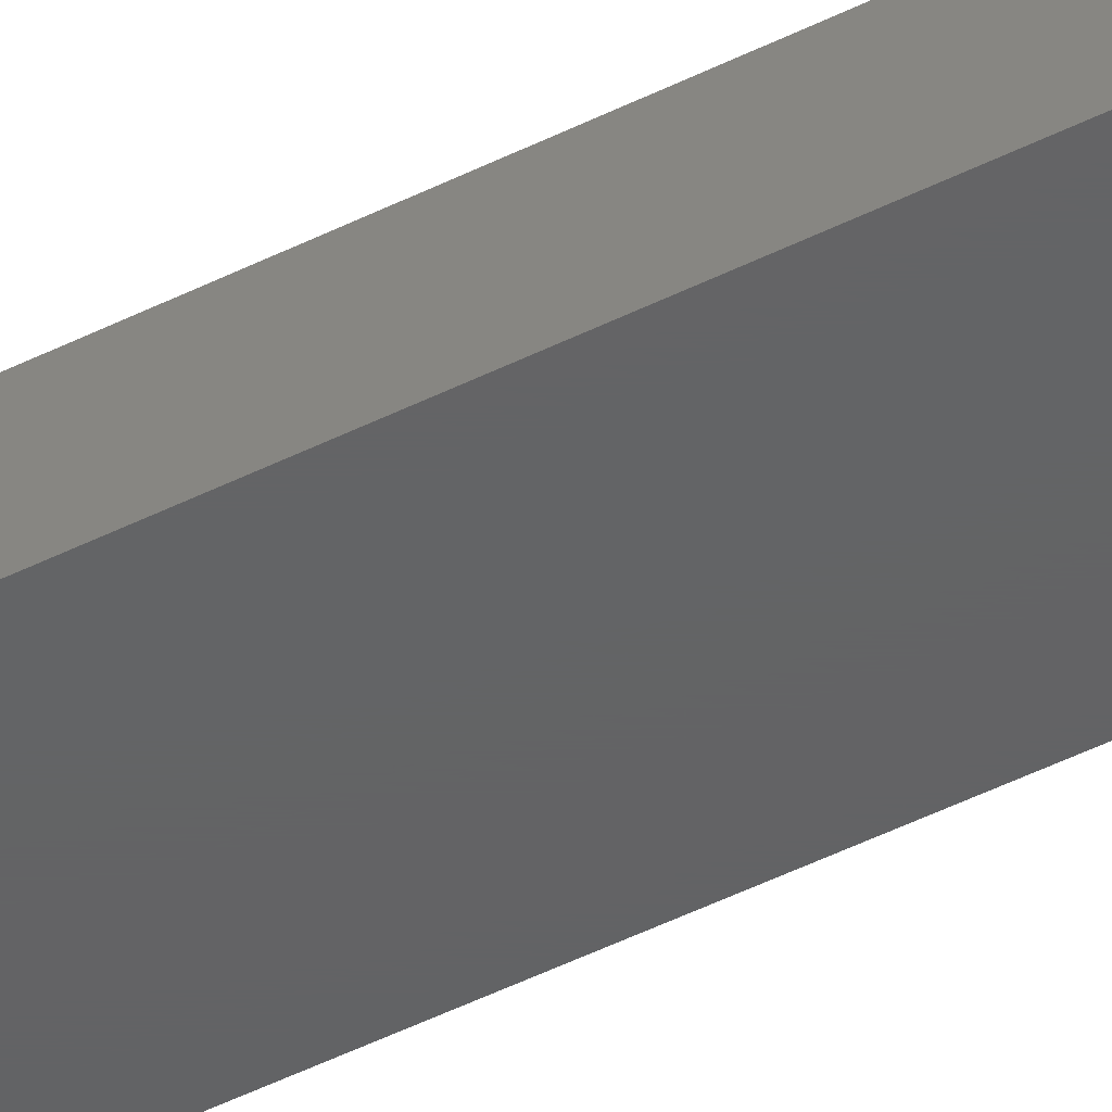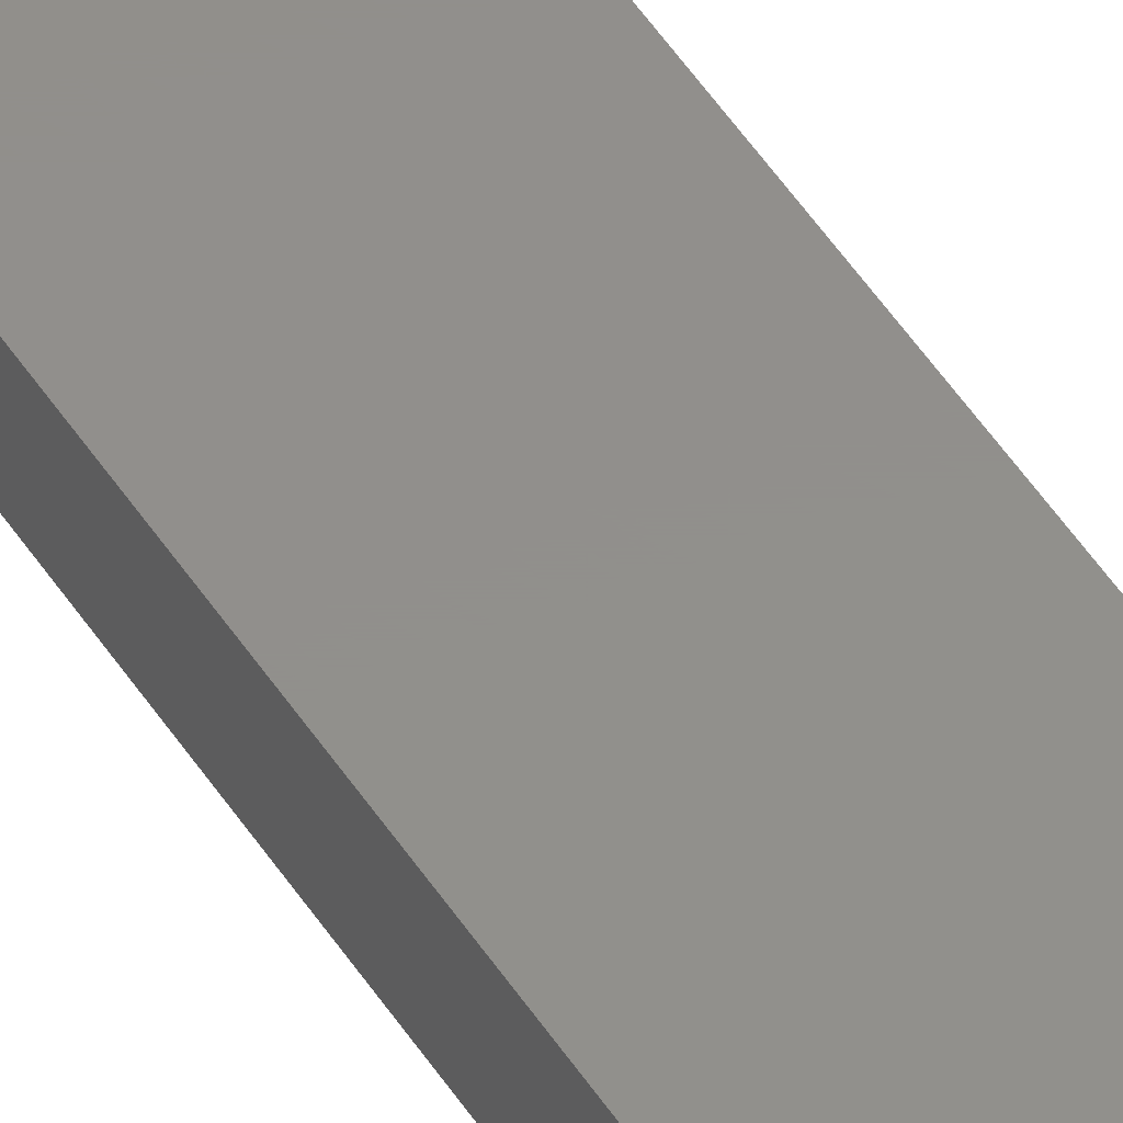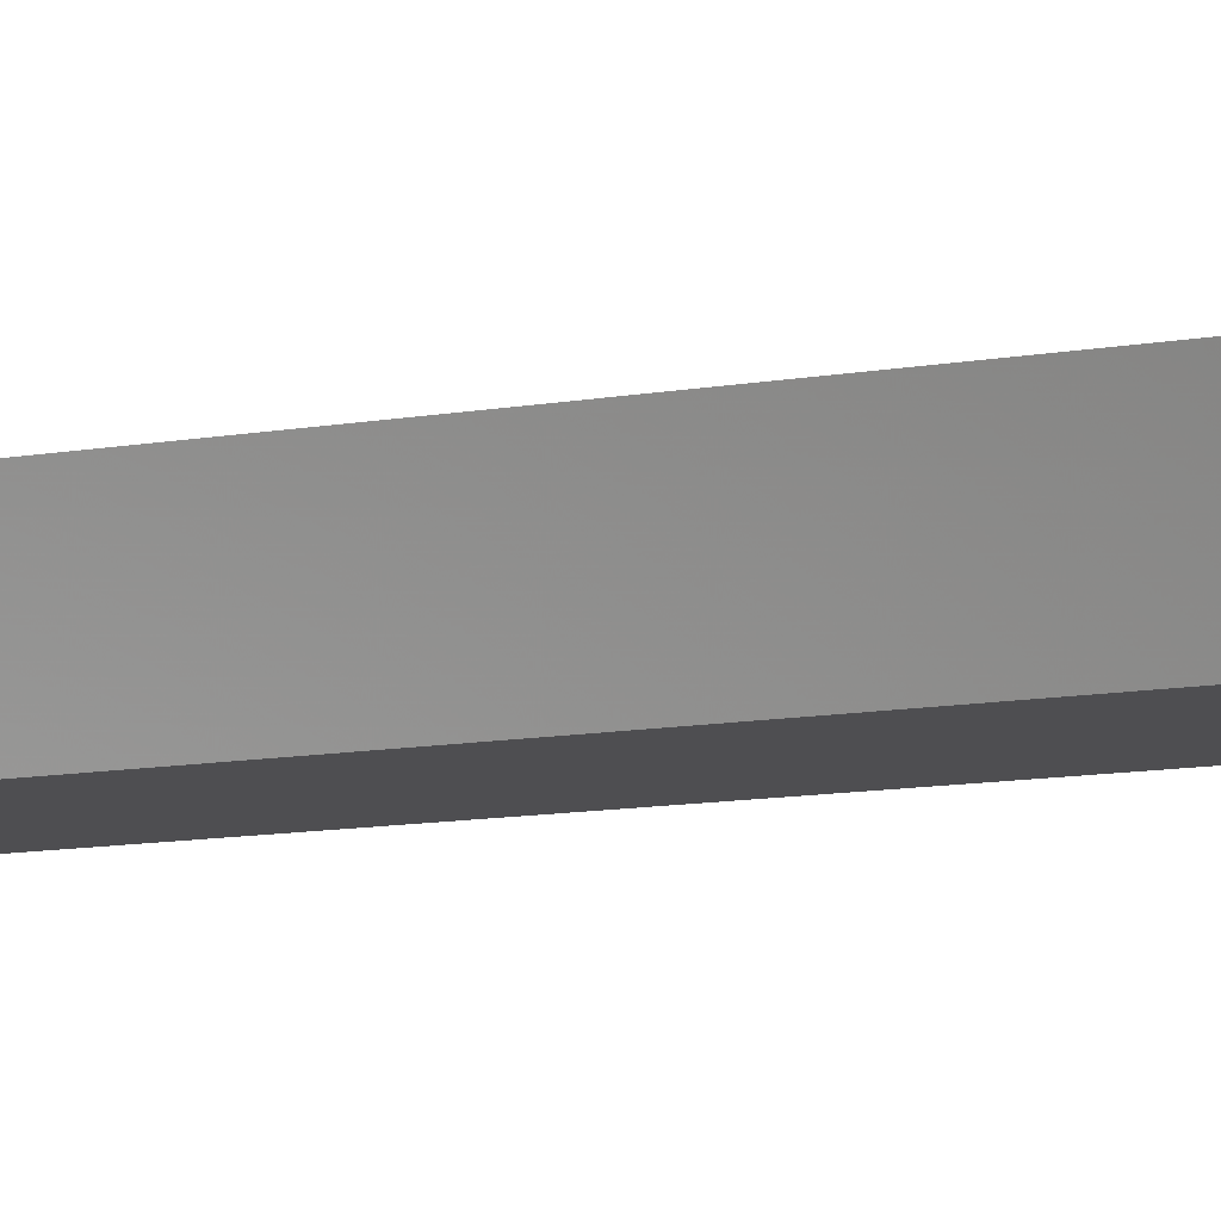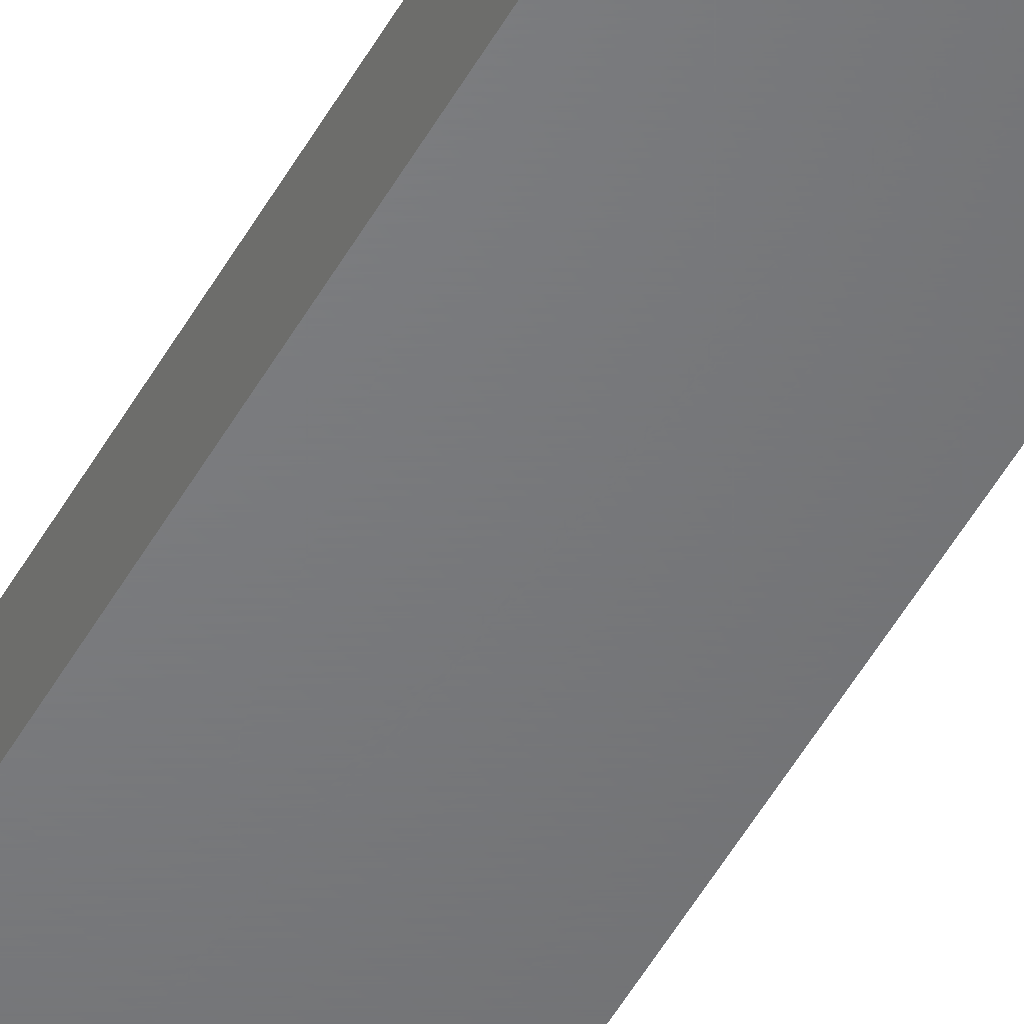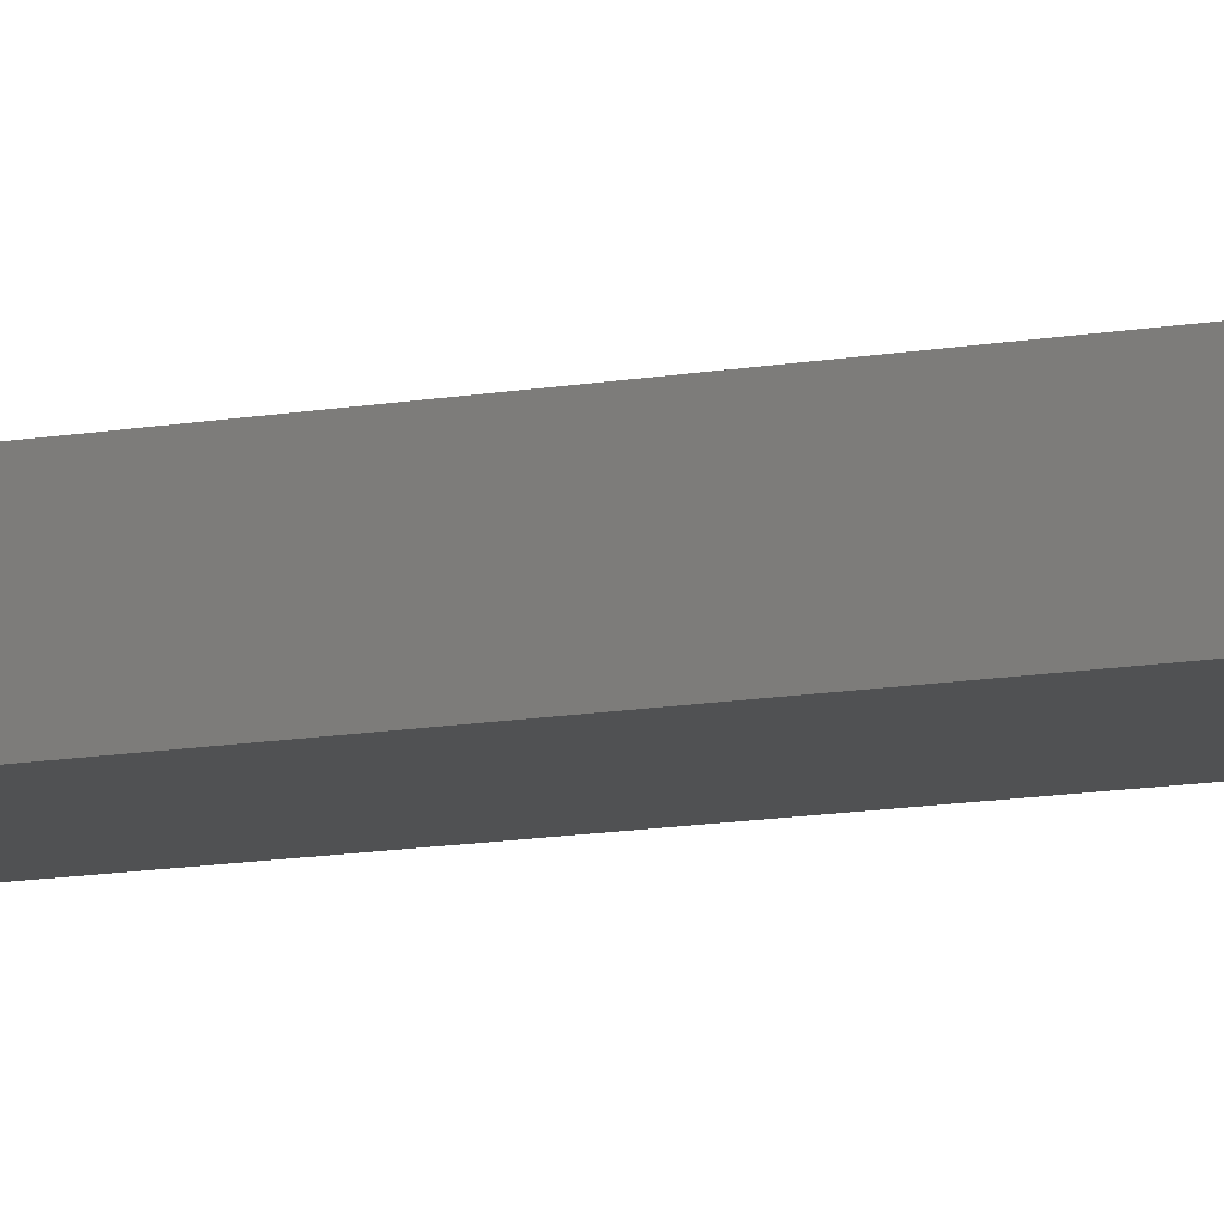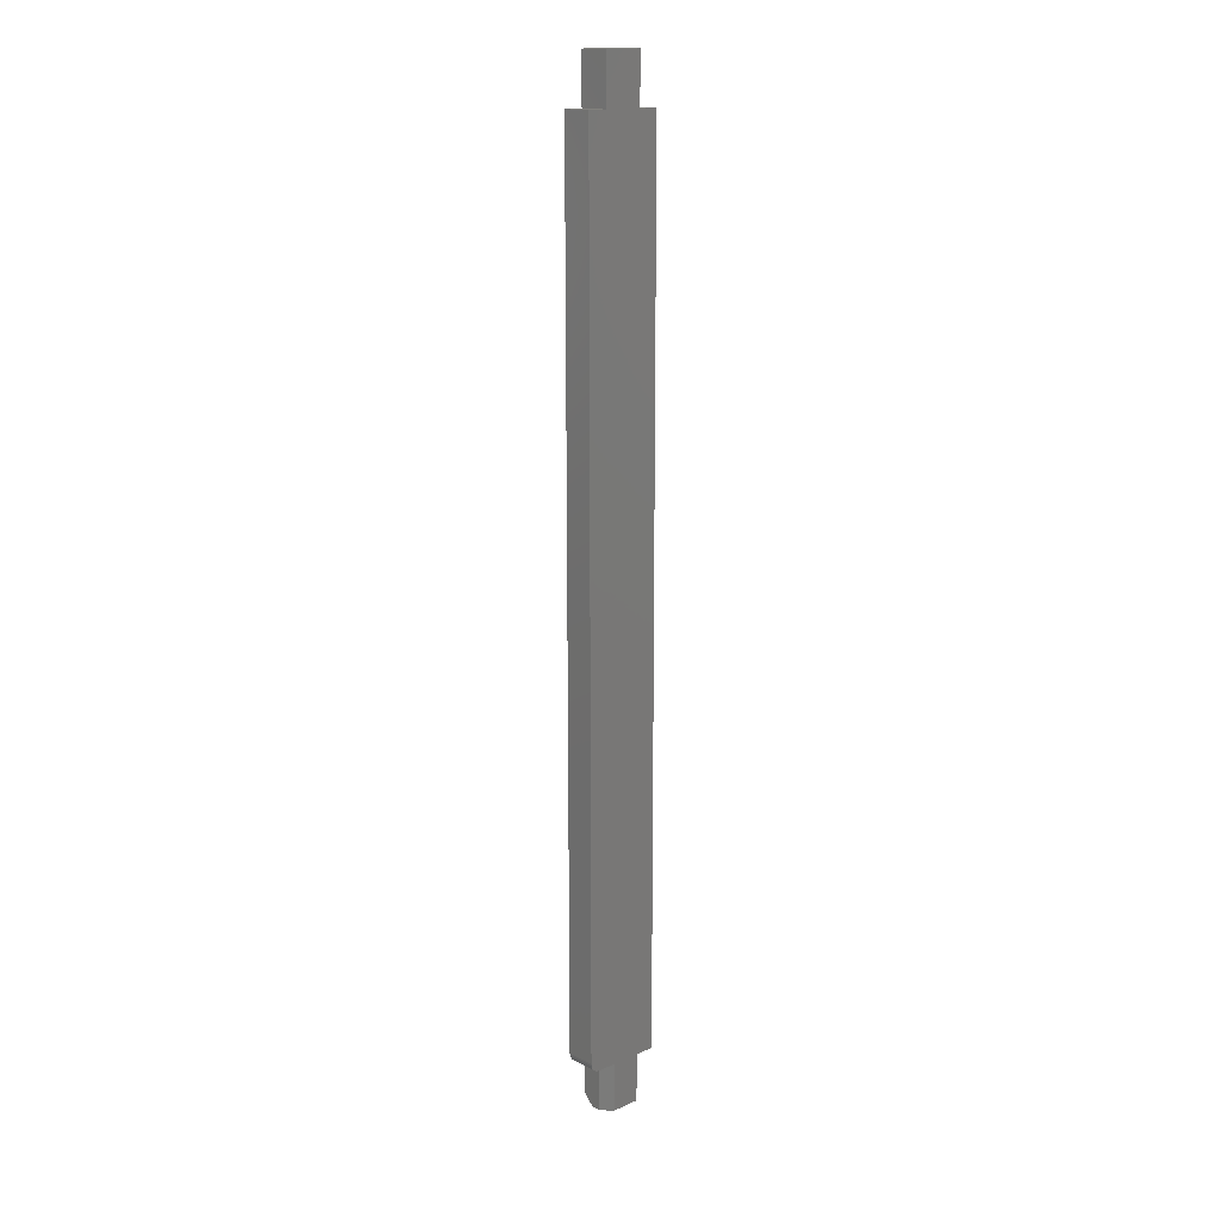
<metadata>
{"format":"stl","ext":"stl","renderer":"f3d","projection":"perspective","resolution":1024,"background":"white","views":[{"elev":-44.7,"azim":-59.3,"up":"+Z"},{"elev":51.6,"azim":147.8,"up":"+Z"},{"elev":-3.6,"azim":143.8,"up":"+Z"},{"elev":-50.4,"azim":-28.2,"up":"+Z"},{"elev":-7.1,"azim":126.2,"up":"+Z"},{"elev":15.4,"azim":137.2,"up":"+Y"}]}
</metadata>
<code>
# stl→obj: 46 verts, 88 faces
v 0.02928 0.03906 0.02344
v 0.02928 0.03906 0
v 0.02928 0.7122 0.02344
v 0.02928 0.7122 0
v 0.02699 0.03354 0
v 0.0258 0.03257 0
v 0.02796 0.03472 0
v 0.02913 0.03754 0
v 0.02868 0.03607 0
v -0.03125 0.7122 0
v -0.01612 0.7122 0
v -0.03125 0.03125 0
v 0.01414 0.7122 0
v -0.01612 0.75 0
v 0.01414 0.75 0
v 0.02445 0.03184 0
v 0.02299 0.0314 0
v 0.02146 0.03125 0
v 0.006332 0.03125 0
v -0.01612 0.03125 0
v 0.006332 -0.006579 0
v -0.0009868 -0.006579 0
v -0.01612 -0.006579 0
v 0.01414 0.03125 0.02344
v 0.02146 0.03125 0.02344
v 0.01414 0.03125 0.007812
v 0.02796 0.03472 0.02344
v 0.0258 0.03257 0.02344
v 0.02699 0.03354 0.02344
v 0.02913 0.03754 0.02344
v 0.02868 0.03607 0.02344
v -0.03125 0.7122 0.02344
v -0.03125 0.03125 0.02344
v -0.01612 0.7122 0.02344
v 0.01414 0.7122 0.02344
v 0.01414 0.75 0.02344
v -0.01612 0.75 0.02344
v -0.01612 0.03125 0.02344
v 0.02299 0.0314 0.02344
v 0.02445 0.03184 0.02344
v -0.01612 0.001234 0.02344
v 0.01414 0.001234 0.02344
v 0.01414 -0.006579 0.007812
v 0.01414 -0.006579 0.01562
v -0.0009868 -0.006579 0.01562
v -0.01612 -0.006579 0.01562
f 1 2 3
f 3 2 4
f 5 6 7
f 8 7 2
f 8 9 7
f 10 11 2
f 10 2 7
f 10 7 6
f 10 6 12
f 13 4 2
f 13 2 11
f 13 11 14
f 13 14 15
f 6 16 17
f 6 17 18
f 6 18 19
f 6 19 20
f 6 20 12
f 21 22 19
f 19 22 23
f 19 23 20
f 24 18 25
f 24 26 18
f 18 26 19
f 27 28 29
f 1 27 30
f 27 31 30
f 32 33 28
f 32 28 27
f 32 27 1
f 32 1 34
f 35 36 37
f 35 37 34
f 35 34 1
f 35 1 3
f 28 33 38
f 28 38 24
f 28 24 25
f 28 25 39
f 28 39 40
f 41 42 38
f 38 42 24
f 2 1 8
f 8 1 30
f 8 30 9
f 9 30 31
f 9 31 7
f 7 31 27
f 7 27 5
f 5 27 29
f 5 29 6
f 6 29 28
f 6 28 16
f 16 28 40
f 16 40 17
f 17 40 39
f 17 39 18
f 18 39 25
f 26 24 43
f 43 24 42
f 43 42 44
f 44 21 43
f 44 45 21
f 21 45 22
f 36 15 37
f 37 15 14
f 43 21 26
f 26 21 19
f 41 45 42
f 41 46 45
f 42 45 44
f 46 23 45
f 45 23 22
f 38 20 41
f 41 20 23
f 41 23 46
f 32 10 33
f 33 10 12
f 34 11 32
f 32 11 10
f 37 14 34
f 34 14 11
f 35 13 36
f 36 13 15
f 3 4 35
f 35 4 13
f 33 12 38
f 38 12 20

</code>
